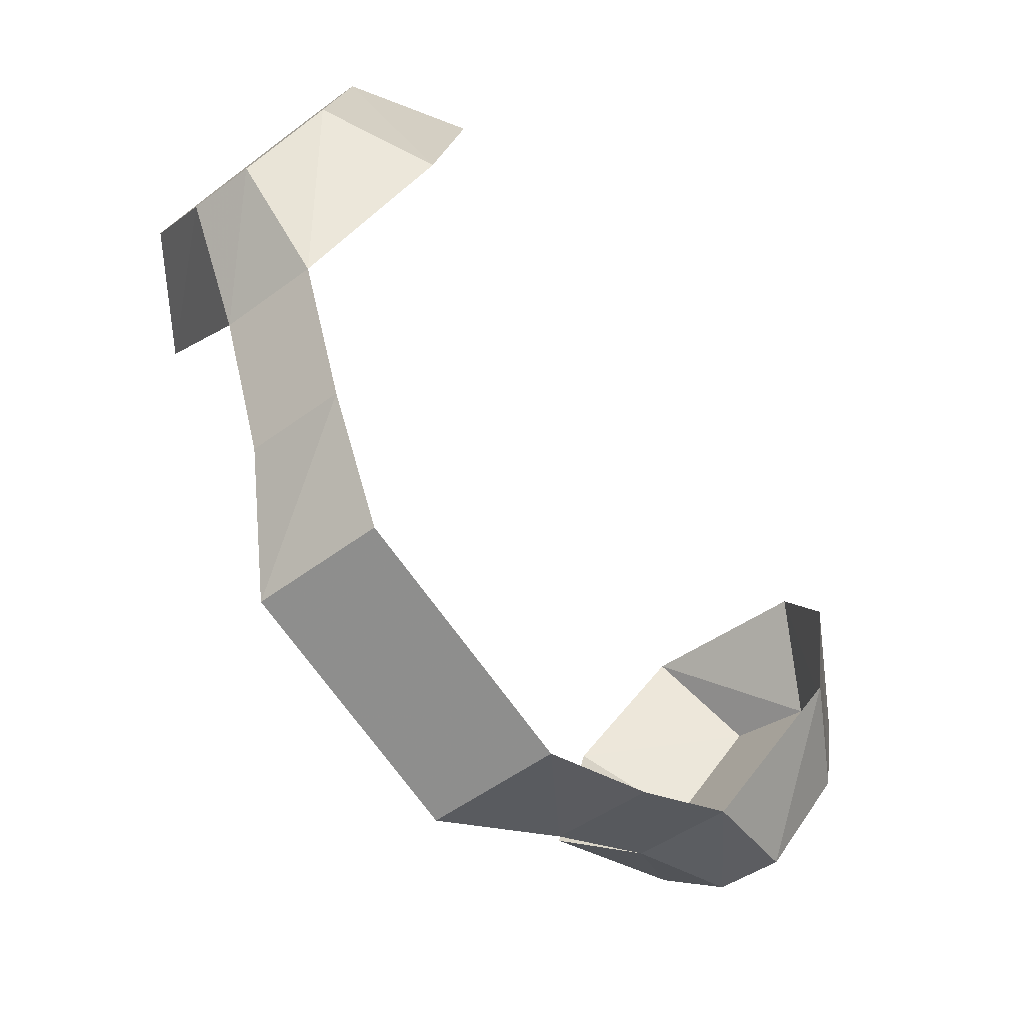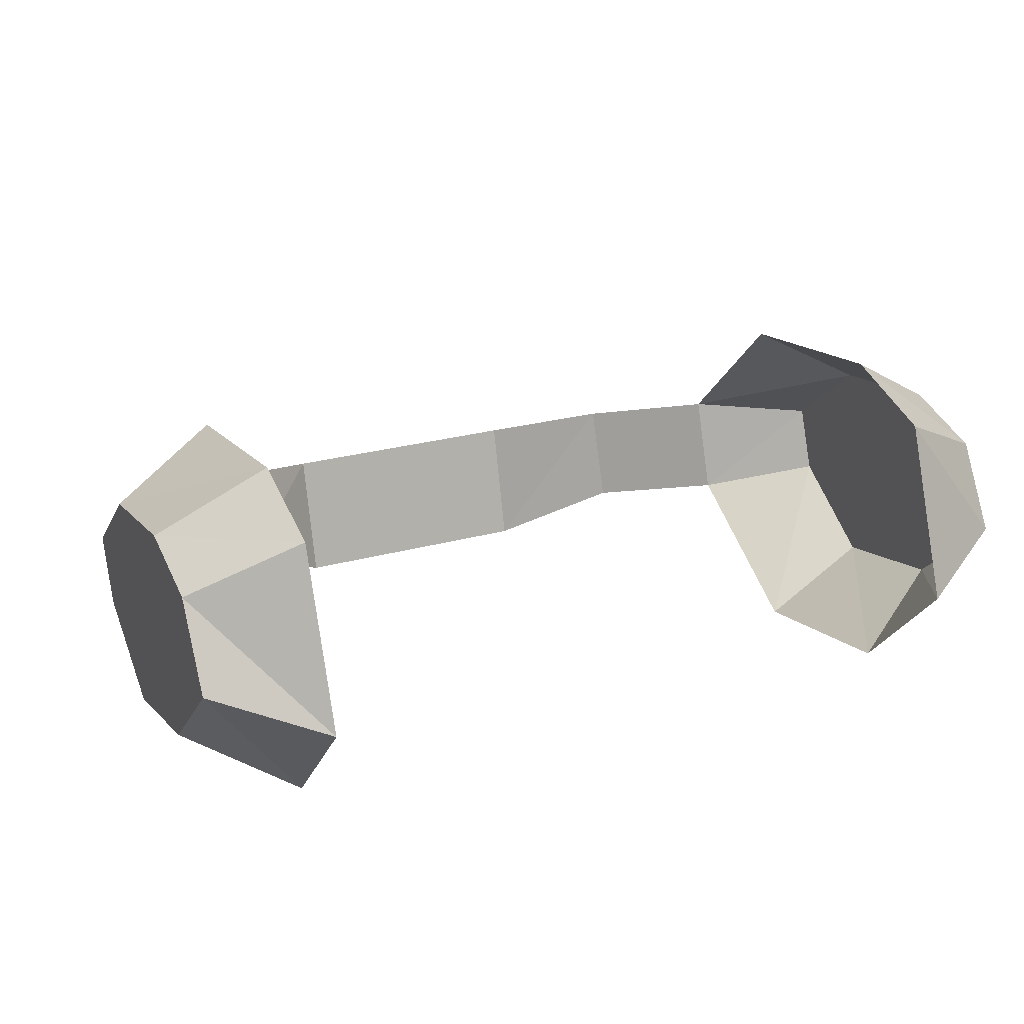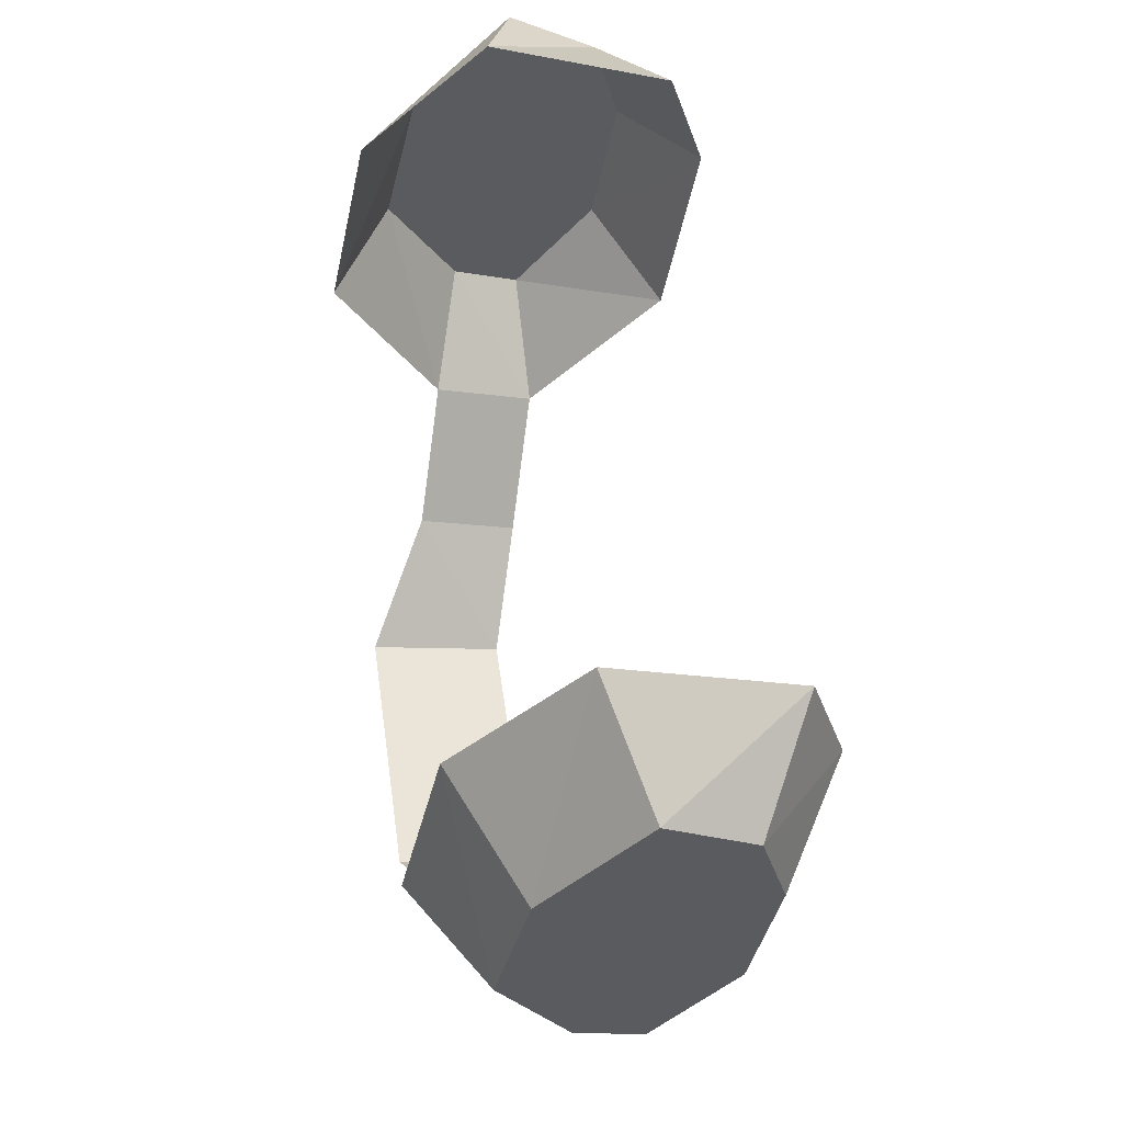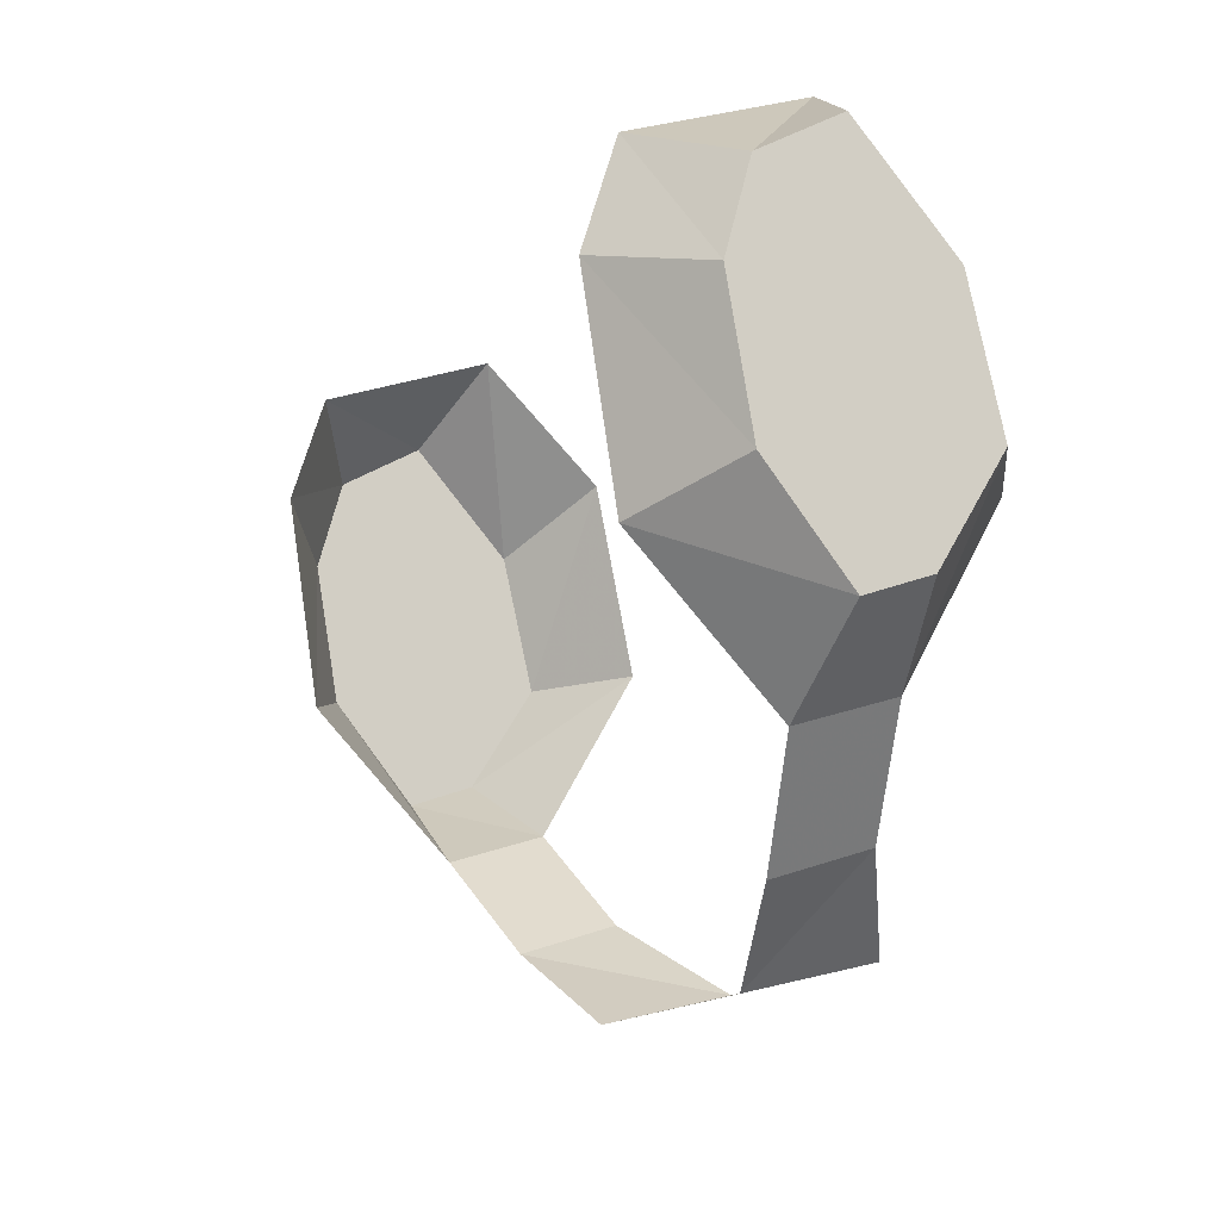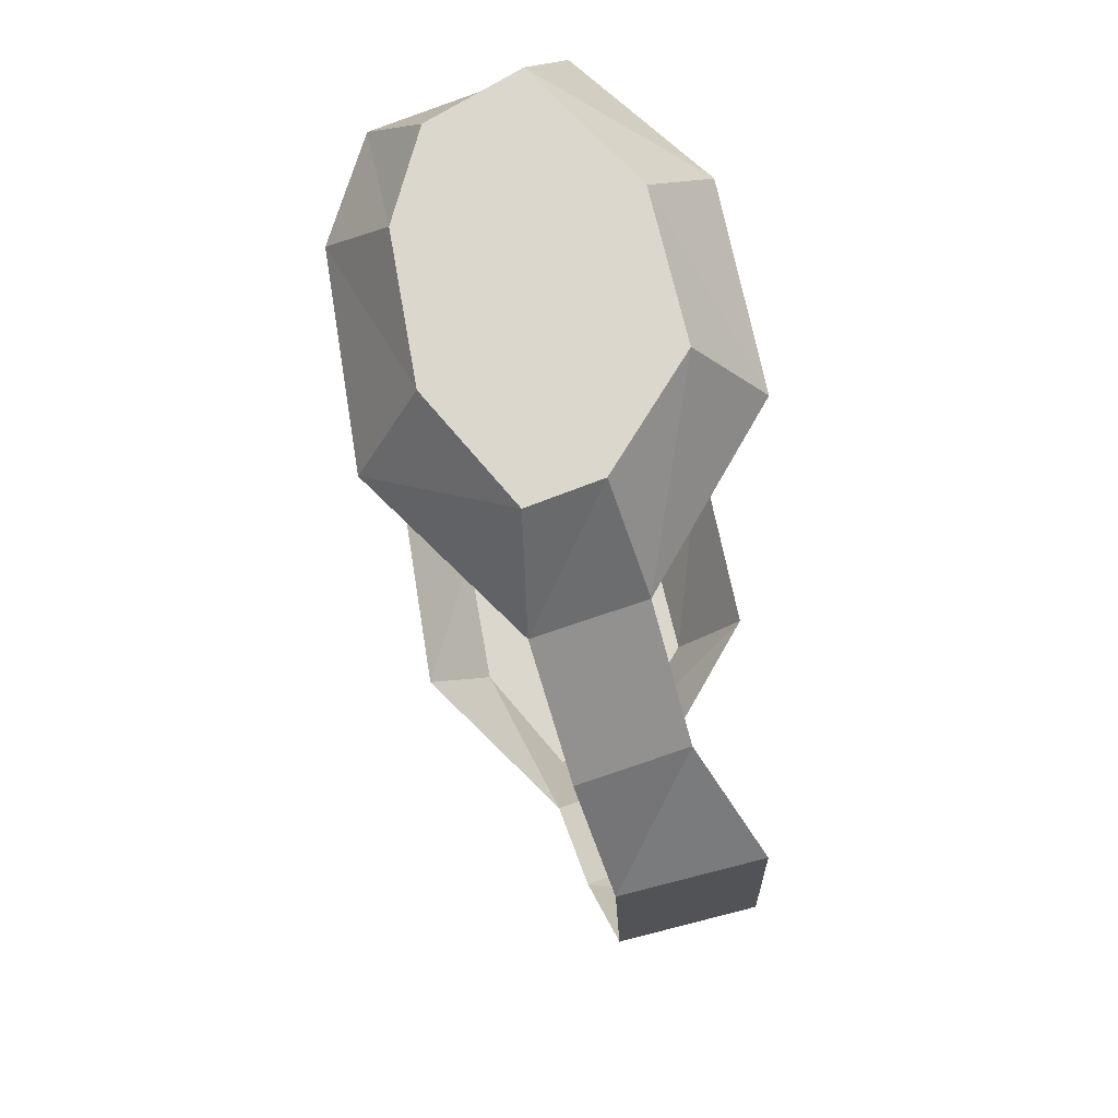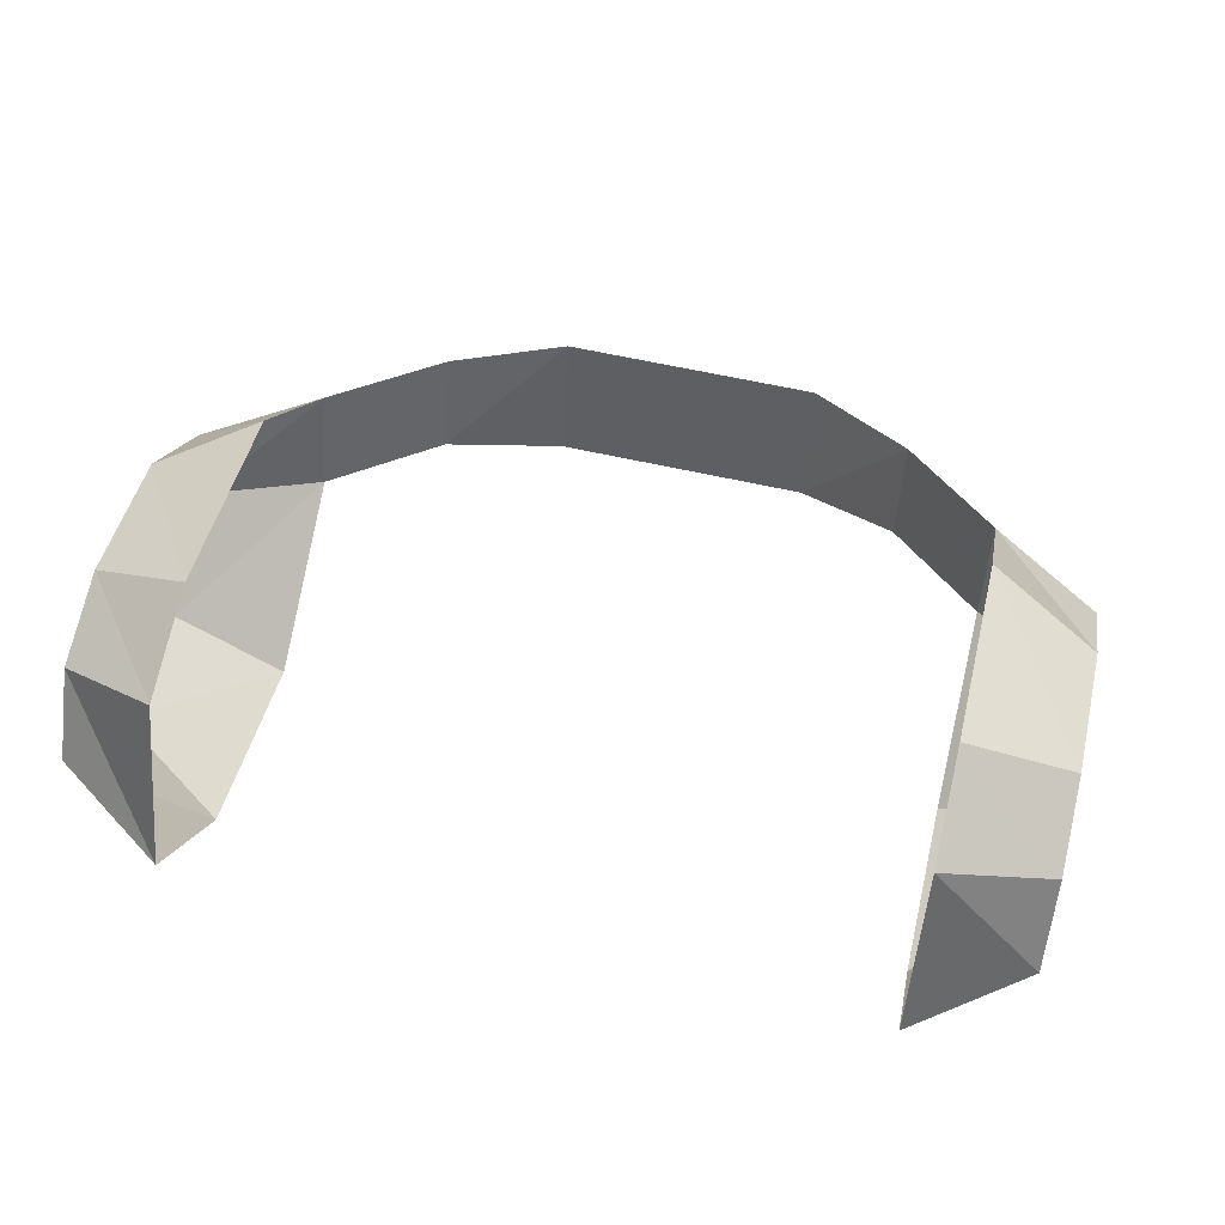
<metadata>
{"format":"obj","ext":"obj","renderer":"f3d","projection":"perspective","resolution":1024,"background":"white","views":[{"elev":-75.7,"azim":-53.5,"up":"+Y"},{"elev":24.9,"azim":155.5,"up":"+Z"},{"elev":55.2,"azim":-98.0,"up":"+Y"},{"elev":-15.0,"azim":64.7,"up":"+Y"},{"elev":-17.4,"azim":92.1,"up":"+Y"},{"elev":57.1,"azim":-166.4,"up":"+Z"}]}
</metadata>
<code>
v 0.4219 -0.03125 0.0625
v 0.4219 0.01562 -0.01562
v 0.3203 0.07812 -0.04688
v 0.3203 0.01562 0.1172
v 0.4219 -0.1172 0.08594
v 0.4219 -0.08594 -0.1094
v 0.3203 -0.03125 -0.1641
v 0.4219 -0.3203 -0.07812
v 0.4219 -0.3438 -0.01562
v 0.3203 -0.4141 -0.01562
v 0.3203 -0.3828 -0.1094
v 0.4219 -0.2188 -0.1406
v 0.4219 -0.25 0.0625
v 0.3203 -0.2812 0.1172
v 0.3203 -0.2188 -0.2031
v 0.3203 -0.08594 0.1484
v -0.125 -0.5781 -0.07812
v -0.125 -0.5469 -0.2031
v 0.125 -0.5469 -0.2031
v 0.125 -0.5781 -0.07812
v 0.2266 -0.4766 -0.1406
v 0.2266 -0.5078 -0.04688
v -0.2266 -0.5078 -0.04688
v -0.2266 -0.4766 -0.1406
v -0.3203 -0.4141 -0.01562
v -0.3203 -0.3828 -0.1094
v -0.3203 0.01562 0.1172
v -0.3203 0.07812 -0.04688
v -0.4219 0.01562 -0.01562
v -0.4219 -0.03125 0.0625
v -0.3203 -0.08594 0.1484
v -0.4219 -0.1172 0.08594
v -0.3203 -0.2812 0.1172
v -0.4219 -0.25 0.0625
v -0.4219 -0.3438 -0.01562
v -0.4219 -0.3203 -0.07812
v -0.3203 -0.2188 -0.2031
v -0.4219 -0.2188 -0.1406
v -0.3203 -0.03125 -0.1641
v -0.4219 -0.08594 -0.1094
f 1 2 3
f 1 3 4
f 1 4 5
f 1 5 6
f 1 6 2
f 2 6 7
f 2 7 3
f 8 9 10
f 8 10 11
f 8 11 12
f 8 12 13
f 8 13 9
f 9 13 14
f 9 14 10
f 12 11 15
f 12 15 6
f 12 6 5
f 12 5 13
f 13 5 16
f 13 16 14
f 6 15 7
f 4 16 5
f 17 18 19
f 17 19 20
f 20 19 21
f 20 21 22
f 22 21 11
f 22 11 10
f 23 24 18
f 23 18 17
f 25 26 24
f 25 24 23
f 27 28 29
f 27 29 30
f 27 30 31
f 31 30 32
f 31 32 33
f 33 32 34
f 33 34 25
f 25 34 35
f 25 35 26
f 26 35 36
f 26 36 37
f 37 36 38
f 37 38 39
f 39 38 40
f 39 40 28
f 28 40 29
f 29 40 32
f 29 32 30
f 34 32 40
f 34 40 38
f 34 38 35
f 35 38 36

</code>
